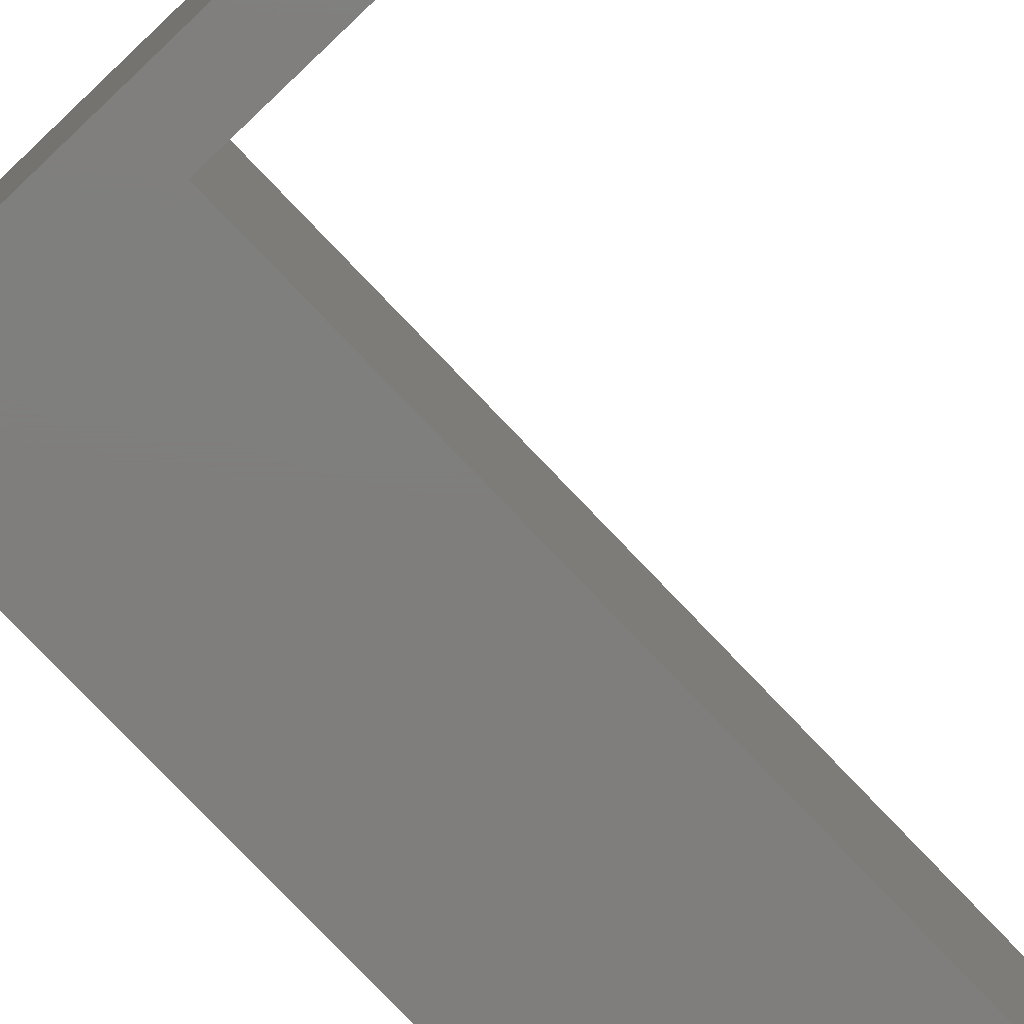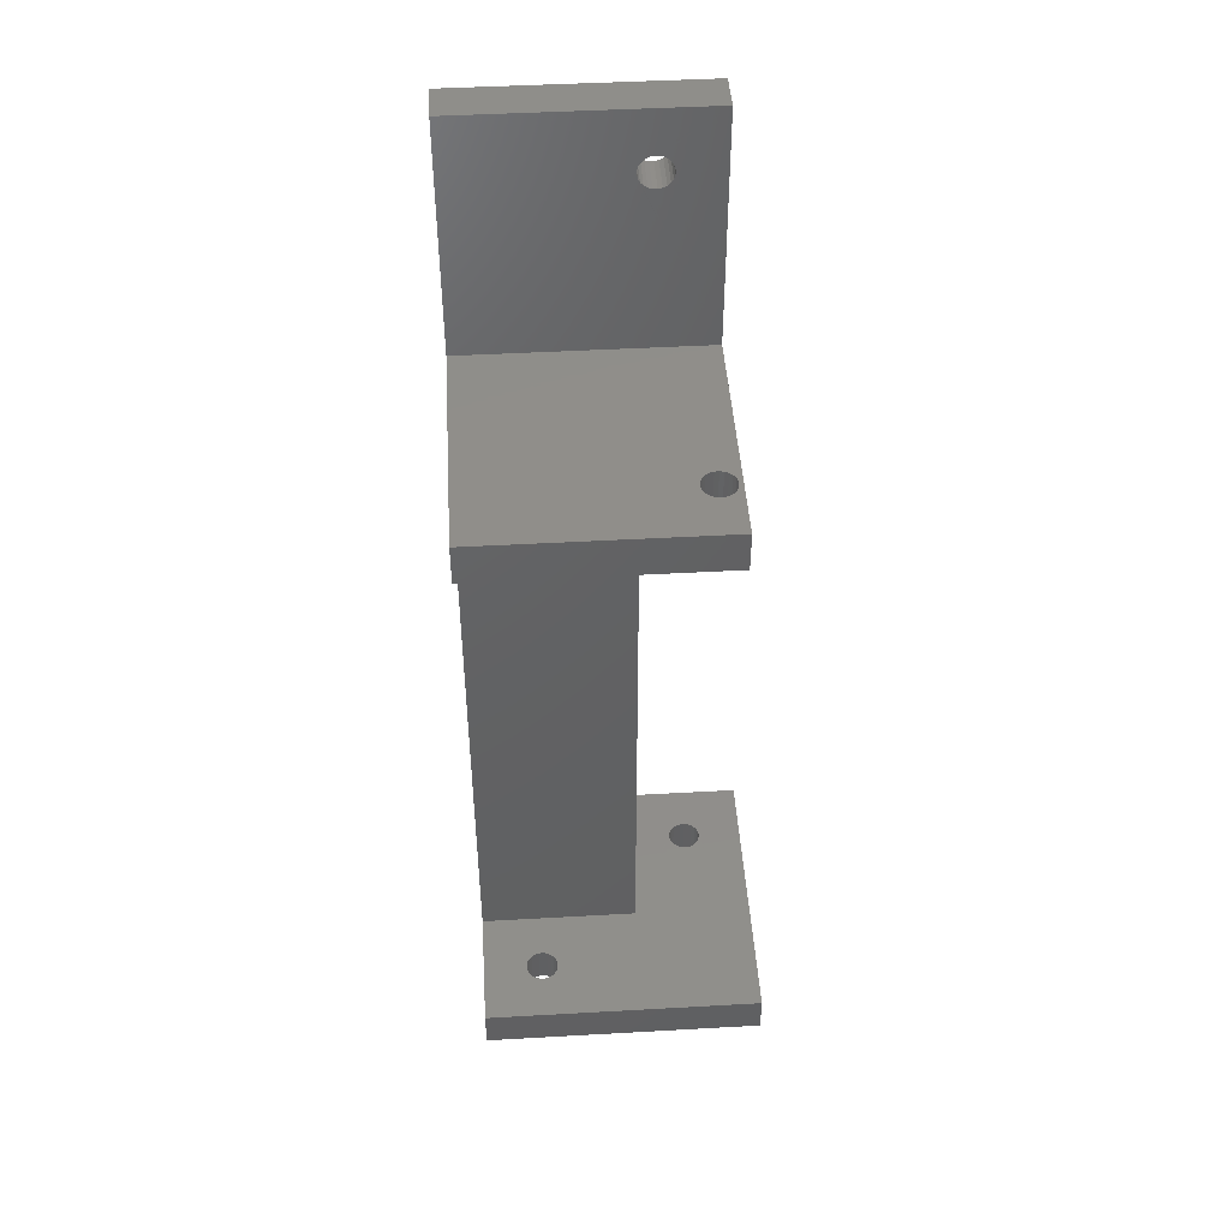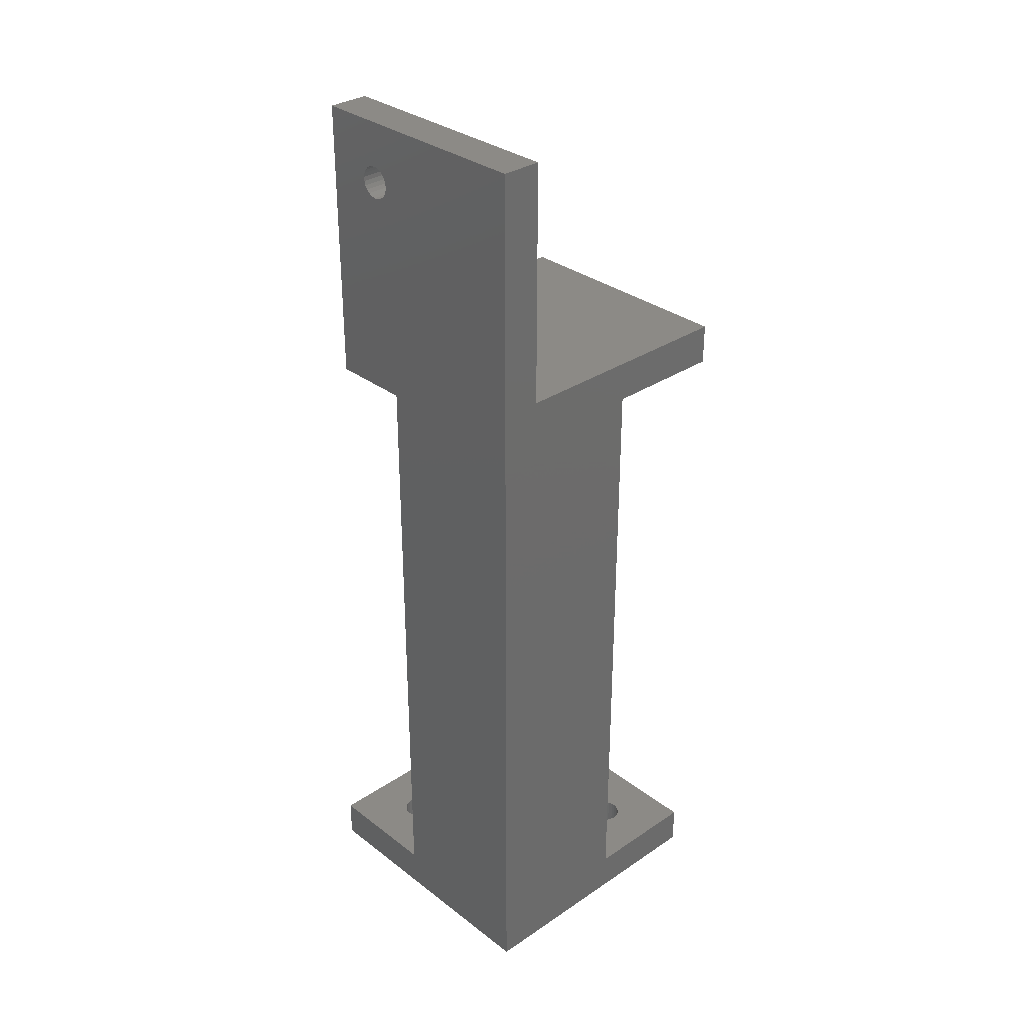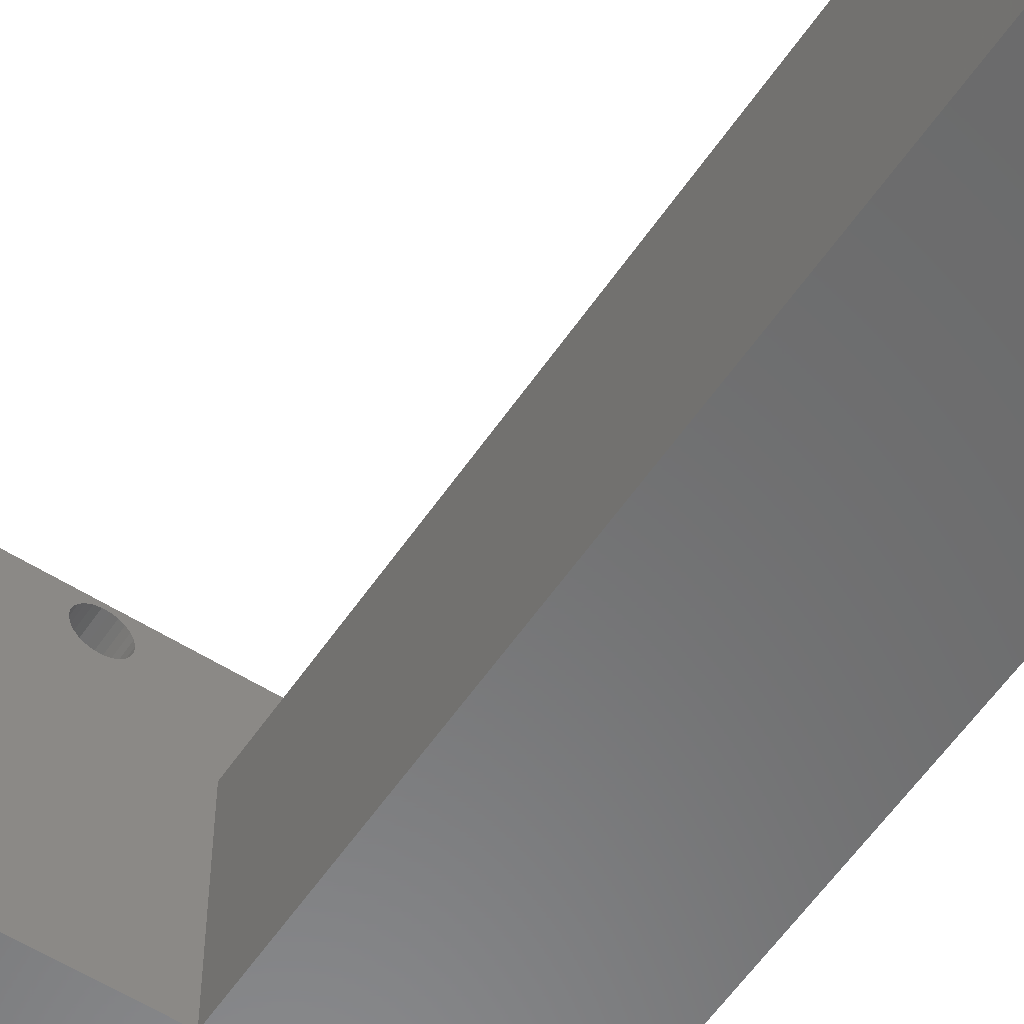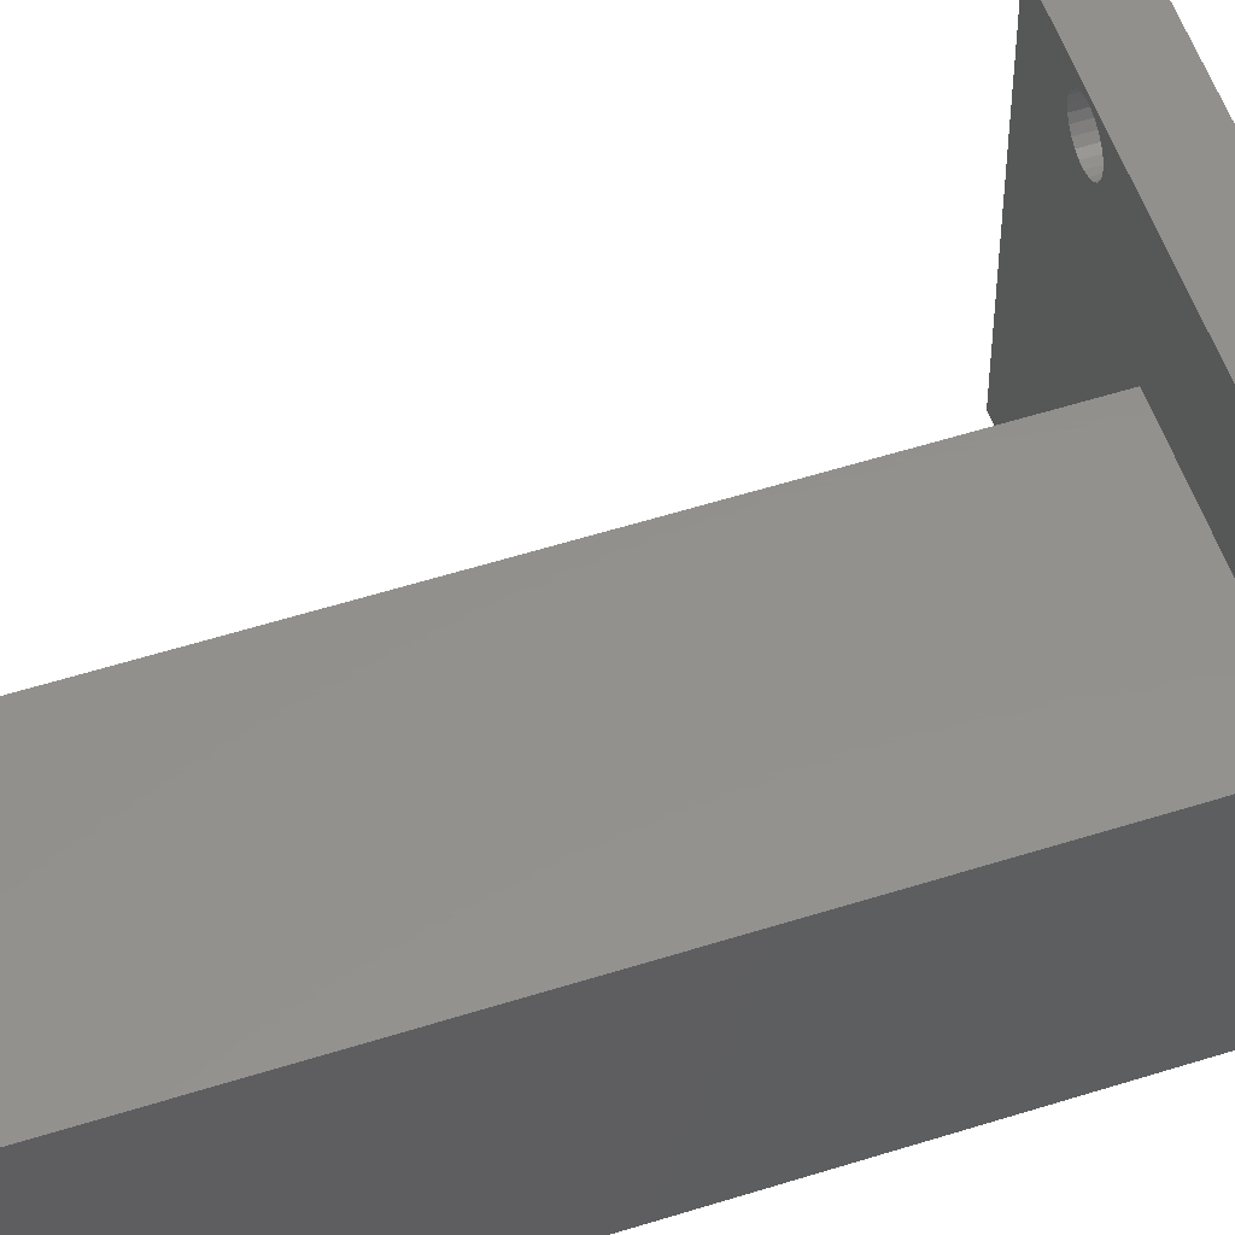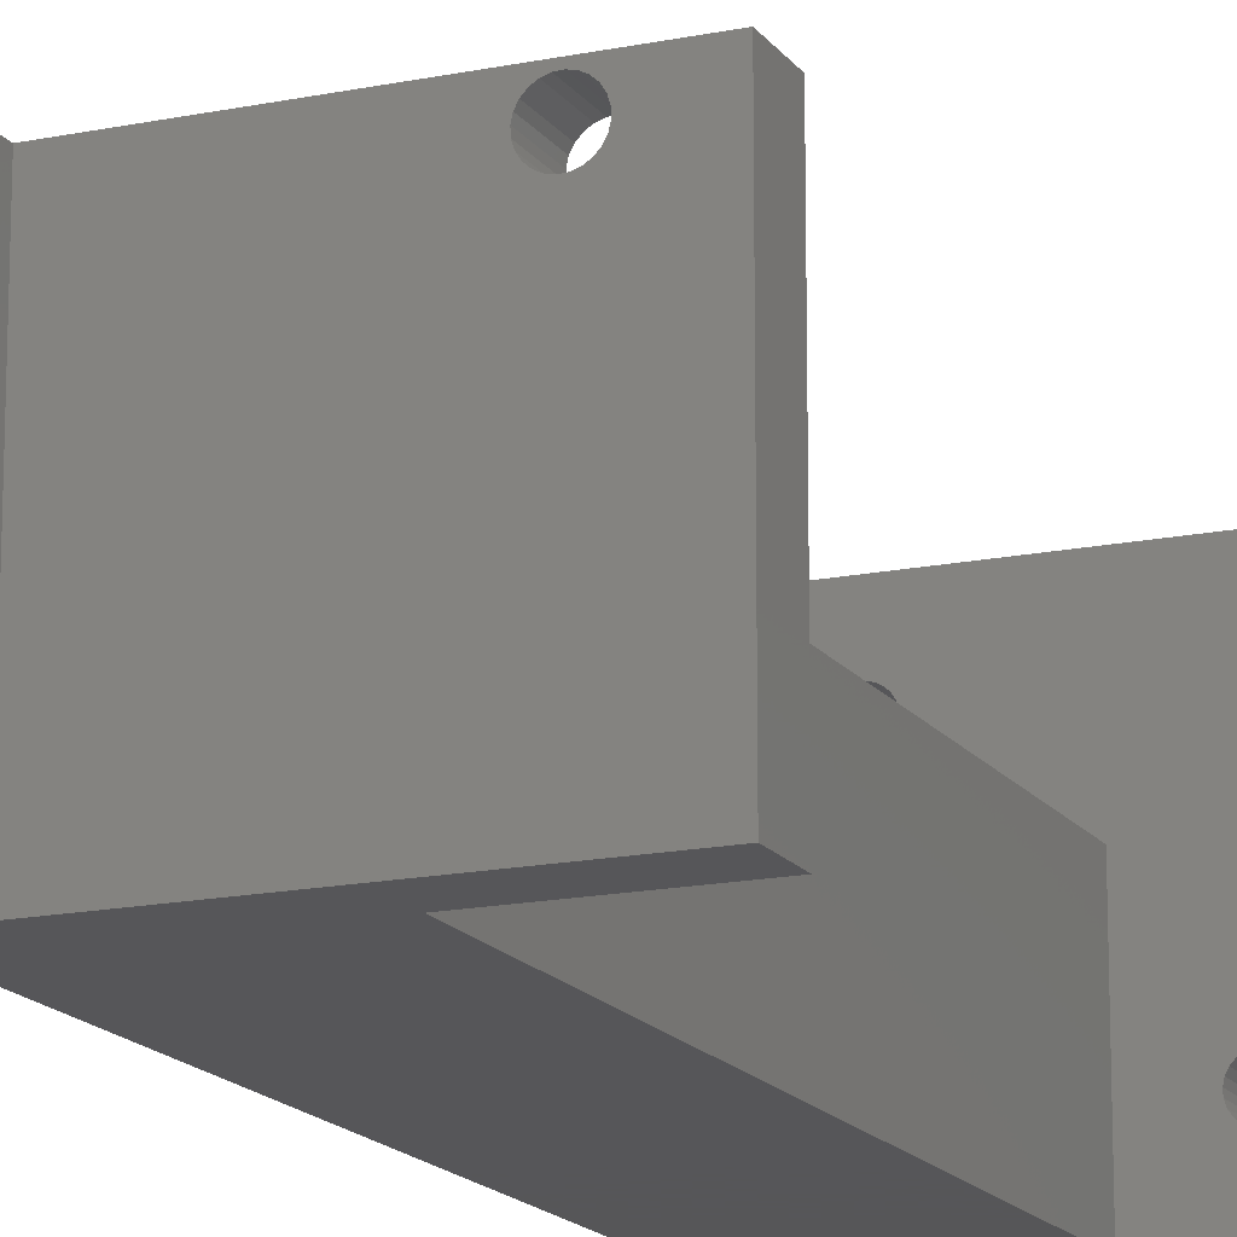
<metadata>
{"format":"stl","ext":"stl","renderer":"f3d","projection":"perspective","resolution":1024,"background":"white","views":[{"elev":-78.5,"azim":43.7,"up":"+Y"},{"elev":45.6,"azim":86.3,"up":"+Z"},{"elev":32.0,"azim":-43.2,"up":"+Z"},{"elev":-56.4,"azim":146.5,"up":"+Y"},{"elev":54.3,"azim":-108.7,"up":"+Y"},{"elev":-16.0,"azim":23.3,"up":"+Y"}]}
</metadata>
<code>
# stl→obj: 207 verts, 450 faces
v -3632 684.7 180.7
v -3632 684.2 175.7
v -3632 684.2 180.7
v -3632 684.7 175.7
v -3632 685.2 180.7
v -3632 685.2 175.7
v -3657 680.5 201.5
v -3662 680.9 201.9
v -3662 680.5 201.5
v -3657 680.9 201.9
v -3636 684 175.7
v -3636 683.5 180.7
v -3636 683.5 175.7
v -3636 684 180.7
v -3634 686.3 180.7
v -3634 686.3 175.7
v -3662 677.5 202.5
v -3657 677.7 202
v -3662 677.7 202
v -3657 677.5 202.5
v -3636 683.1 180.7
v -3636 683.1 175.7
v -3634 682.4 180.7
v -3633 682.5 175.7
v -3634 682.4 175.7
v -3633 682.5 180.7
v -3657 680 201.3
v -3662 680 201.3
v -3635 682.7 180.7
v -3635 682.5 175.7
v -3635 682.7 175.7
v -3635 682.5 180.7
v -3657 678.1 201.6
v -3662 678.1 201.6
v -3636 684.5 175.7
v -3636 684.5 180.7
v -3662 677.4 203
v -3657 677.4 203
v -3633 685.6 180.7
v -3633 686 175.7
v -3633 685.6 175.7
v -3633 686 180.7
v -3657 678.5 201.4
v -3662 679 201.2
v -3662 678.5 201.4
v -3657 679 201.2
v -3657 680.6 204.7
v -3662 680.2 205
v -3662 680.6 204.7
v -3657 680.2 205
v -3657 678.7 205
v -3662 678.2 204.8
v -3662 678.7 205
v -3657 678.2 204.8
v -3633 683.2 180.7
v -3633 682.8 175.7
v -3633 682.8 180.7
v -3633 683.2 175.7
v -3657 681.2 202.3
v -3662 681.2 202.3
v -3627 661.8 180.7
v -3657 686.8 180.7
v -3657 661.8 180.7
v -3632 683.7 180.7
v -3627 686.8 180.7
v -3635 686.2 180.7
v -3635 685.9 180.7
v -3636 685.5 180.7
v -3636 685 180.7
v -3633 686.2 180.7
v -3632 683.7 175.7
v -3657 679.5 201.2
v -3662 679.5 201.2
v -3662 681 204.3
v -3657 681 204.3
v -3636 685 175.7
v -3633 686.2 175.7
v -3657 681.3 203.3
v -3662 681.3 202.8
v -3657 681.3 202.8
v -3662 681.3 203.3
v -3636 685.5 175.7
v -3657 656.8 210.7
v -3662 686.8 210.7
v -3662 656.8 210.7
v -3657 686.8 210.7
v -3657 661.8 210.7
v -3662 686.8 175.7
v -3635 686.2 175.7
v -3662 676.8 175.7
v -3627 686.8 175.7
v -3635 685.9 175.7
v -3642 676.8 175.7
v -3642 656.8 175.7
v -3627 656.8 175.7
v -3627 656.8 180.7
v -3642 676.8 98.67
v -3662 676.8 98.67
v -3657 677.8 204.5
v -3657 677.5 204
v -3657 677.4 203.5
v -3657 679.2 205.2
v -3657 679.7 205.1
v -3657 681.2 203.9
v -3662 679.7 205.1
v -3662 681.2 203.9
v -3662 677.4 203.5
v -3662 679.2 205.2
v -3642 656.8 98.67
v -3654 682.4 98.67
v -3654 682.4 93.67
v -3655 682.7 98.67
v -3655 682.5 93.67
v -3655 682.7 93.67
v -3655 682.5 98.67
v -3654 686.3 98.67
v -3655 686.2 93.67
v -3654 686.3 93.67
v -3655 686.2 98.67
v -3653 685.6 98.67
v -3653 686 93.67
v -3653 685.6 93.67
v -3653 686 98.67
v -3656 685 93.67
v -3656 684.5 98.67
v -3656 684.5 93.67
v -3656 685 98.67
v -3652 684.2 98.67
v -3652 683.7 93.67
v -3652 683.7 98.67
v -3652 684.2 93.67
v -3652 684.7 98.67
v -3652 684.7 93.67
v -3653 686.2 93.67
v -3653 686.2 98.67
v -3653 683.2 98.67
v -3653 682.8 93.67
v -3653 682.8 98.67
v -3653 683.2 93.67
v -3652 685.2 98.67
v -3652 685.2 93.67
v -3635 665.9 93.67
v -3636 665.5 98.67
v -3636 665.5 93.67
v -3635 665.9 98.67
v -3653 682.5 98.67
v -3653 682.5 93.67
v -3636 665 93.67
v -3636 664.5 98.67
v -3636 664.5 93.67
v -3636 665 98.67
v -3634 666.3 98.67
v -3634 666.3 93.67
v -3636 663.1 98.67
v -3635 662.7 93.67
v -3636 663.1 93.67
v -3635 662.7 98.67
v -3662 656.8 93.67
v -3662 677.5 204
v -3662 677.8 204.5
v -3662 691.8 93.67
v -3662 691.8 98.67
v -3633 662.5 98.67
v -3633 662.8 93.67
v -3633 662.5 93.67
v -3633 662.8 98.67
v -3634 662.4 98.67
v -3634 662.4 93.67
v -3627 656.8 98.67
v -3627 656.8 93.67
v -3657 656.8 180.7
v -3627 691.8 93.67
v -3627 691.8 98.67
v -3656 683.1 98.67
v -3656 683.5 98.67
v -3656 684 98.67
v -3636 663.5 98.67
v -3636 664 98.67
v -3635 662.5 98.67
v -3633 663.2 98.67
v -3632 663.7 98.67
v -3632 664.2 98.67
v -3655 685.9 98.67
v -3656 685.5 98.67
v -3635 666.2 98.67
v -3633 666.2 98.67
v -3633 666 98.67
v -3633 665.6 98.67
v -3632 665.2 98.67
v -3632 664.7 98.67
v -3655 685.9 93.67
v -3656 683.5 93.67
v -3656 683.1 93.67
v -3656 685.5 93.67
v -3656 684 93.67
v -3633 663.2 93.67
v -3632 663.7 93.67
v -3635 666.2 93.67
v -3632 664.2 93.67
v -3633 666 93.67
v -3633 665.6 93.67
v -3632 665.2 93.67
v -3633 666.2 93.67
v -3632 664.7 93.67
v -3636 663.5 93.67
v -3636 664 93.67
v -3635 662.5 93.67
f 1 2 3
f 2 1 4
f 5 4 1
f 4 5 6
f 7 8 9
f 8 7 10
f 11 12 13
f 12 11 14
f 15 16 16
f 16 15 15
f 17 18 19
f 18 17 20
f 13 21 22
f 21 13 12
f 23 24 25
f 24 23 26
f 27 9 28
f 9 27 7
f 29 30 31
f 30 29 32
f 21 31 22
f 31 21 29
f 19 33 34
f 33 19 18
f 35 14 11
f 14 35 36
f 32 25 30
f 25 32 23
f 37 20 17
f 20 37 38
f 39 40 41
f 40 39 42
f 43 44 45
f 44 43 46
f 47 48 49
f 48 47 50
f 51 52 53
f 52 51 54
f 55 56 57
f 56 55 58
f 59 8 10
f 8 59 60
f 61 62 63
f 62 61 12
f 62 12 14
f 62 14 36
f 12 61 21
f 21 61 29
f 29 61 32
f 32 61 23
f 23 61 23
f 23 61 26
f 26 61 57
f 57 61 55
f 55 61 64
f 64 61 3
f 62 15 65
f 15 62 66
f 66 62 67
f 67 62 68
f 68 62 69
f 69 62 36
f 65 15 15
f 65 15 70
f 65 70 42
f 65 42 39
f 65 39 5
f 65 5 1
f 65 1 3
f 65 3 61
f 64 58 55
f 58 64 71
f 72 28 73
f 28 72 27
f 47 74 75
f 74 47 49
f 76 36 35
f 36 76 69
f 42 77 40
f 77 42 70
f 26 56 24
f 56 26 57
f 70 16 77
f 16 70 15
f 78 79 80
f 79 78 81
f 39 6 5
f 6 39 41
f 3 71 64
f 71 3 2
f 82 69 76
f 69 82 68
f 83 84 85
f 84 83 86
f 86 83 87
f 88 89 90
f 89 88 16
f 16 88 91
f 90 89 92
f 90 92 82
f 90 82 93
f 93 82 76
f 93 76 35
f 93 35 94
f 16 91 16
f 16 91 77
f 77 91 40
f 40 91 41
f 41 91 6
f 6 91 4
f 4 91 2
f 94 13 95
f 13 94 11
f 11 94 35
f 95 13 22
f 95 22 31
f 95 31 30
f 95 30 25
f 95 25 25
f 95 25 24
f 95 24 56
f 95 56 58
f 95 58 71
f 95 71 2
f 95 2 91
f 91 96 95
f 96 91 61
f 61 91 65
f 90 97 98
f 97 90 93
f 62 87 63
f 87 62 20
f 87 20 38
f 20 62 18
f 18 62 33
f 33 62 43
f 43 62 46
f 46 62 72
f 72 62 27
f 27 62 7
f 7 62 10
f 10 62 59
f 59 62 80
f 80 62 78
f 87 54 86
f 54 87 99
f 99 87 100
f 100 87 101
f 101 87 38
f 86 54 51
f 86 51 102
f 86 102 103
f 86 103 50
f 86 50 47
f 86 47 75
f 86 75 104
f 86 104 78
f 86 78 62
f 50 105 48
f 105 50 103
f 75 106 104
f 106 75 74
f 107 38 37
f 38 107 101
f 102 53 108
f 53 102 51
f 88 62 91
f 62 88 84
f 62 84 86
f 65 91 62
f 97 94 109
f 94 97 93
f 110 111 111
f 111 110 110
f 112 113 114
f 113 112 115
f 115 111 113
f 111 115 110
f 116 117 118
f 117 116 119
f 120 121 122
f 121 120 123
f 124 125 126
f 125 124 127
f 128 129 130
f 129 128 131
f 132 131 128
f 131 132 133
f 123 134 121
f 134 123 135
f 136 137 138
f 137 136 139
f 140 133 132
f 133 140 141
f 142 143 144
f 143 142 145
f 130 139 136
f 139 130 129
f 146 137 147
f 137 146 138
f 135 118 134
f 118 135 116
f 116 118 118
f 118 116 116
f 148 149 150
f 149 148 151
f 152 153 153
f 153 152 152
f 154 155 156
f 155 154 157
f 85 107 158
f 107 85 159
f 159 85 160
f 160 85 52
f 52 85 84
f 158 107 37
f 158 37 90
f 52 84 53
f 53 84 108
f 108 84 105
f 105 84 48
f 48 84 49
f 49 84 74
f 74 84 106
f 106 84 81
f 90 17 88
f 17 90 37
f 88 17 19
f 88 19 34
f 88 34 45
f 88 45 44
f 88 44 73
f 88 73 28
f 88 28 9
f 88 9 8
f 88 8 60
f 88 60 79
f 88 79 81
f 88 81 84
f 158 98 161
f 98 158 90
f 161 98 162
f 163 164 165
f 164 163 166
f 167 165 168
f 165 167 163
f 96 94 95
f 169 158 170
f 158 169 109
f 158 109 171
f 158 171 85
f 171 109 94
f 171 94 96
f 85 171 83
f 172 169 170
f 169 172 173
f 162 172 161
f 172 162 173
f 98 174 162
f 174 98 112
f 112 98 115
f 115 98 97
f 162 174 175
f 162 175 176
f 162 176 125
f 115 97 110
f 110 97 110
f 110 97 146
f 146 97 138
f 138 97 136
f 136 97 130
f 130 97 128
f 109 177 97
f 177 109 154
f 154 109 157
f 157 109 169
f 97 177 178
f 97 178 149
f 157 169 179
f 179 169 167
f 167 169 167
f 167 169 163
f 163 169 166
f 166 169 180
f 180 169 181
f 181 169 182
f 162 116 173
f 116 162 119
f 119 162 183
f 183 162 184
f 184 162 127
f 127 162 125
f 173 116 116
f 173 116 135
f 173 135 123
f 173 123 120
f 173 120 140
f 173 140 132
f 173 132 128
f 173 128 97
f 173 97 151
f 151 97 149
f 173 151 143
f 173 143 145
f 173 145 185
f 173 185 152
f 173 152 152
f 173 152 186
f 173 186 187
f 173 187 188
f 173 188 189
f 173 189 190
f 173 190 182
f 173 182 169
f 119 191 117
f 191 119 183
f 104 81 78
f 81 104 106
f 110 147 111
f 147 110 146
f 192 174 193
f 174 192 175
f 194 127 124
f 127 194 184
f 120 141 140
f 141 120 122
f 103 108 105
f 108 103 102
f 80 60 59
f 60 80 79
f 174 114 193
f 114 174 112
f 195 175 192
f 175 195 176
f 160 100 159
f 100 160 99
f 159 101 107
f 101 159 100
f 191 184 194
f 184 191 183
f 126 176 195
f 176 126 125
f 54 160 52
f 160 54 99
f 181 196 180
f 196 181 197
f 185 142 198
f 142 185 145
f 167 168 168
f 168 167 167
f 96 63 171
f 63 96 61
f 182 197 181
f 197 182 199
f 63 83 171
f 83 63 87
f 188 200 201
f 200 188 187
f 188 202 189
f 202 188 201
f 161 126 158
f 126 161 124
f 124 161 194
f 194 161 191
f 191 161 117
f 117 161 118
f 118 161 172
f 118 172 118
f 118 172 134
f 134 172 121
f 121 172 122
f 122 172 141
f 141 172 133
f 133 172 131
f 131 172 148
f 131 148 150
f 148 172 144
f 144 172 142
f 142 172 198
f 198 172 153
f 153 172 153
f 153 172 203
f 203 172 200
f 200 172 201
f 201 172 202
f 202 172 204
f 204 172 199
f 158 155 170
f 155 158 156
f 156 158 193
f 193 158 192
f 192 158 195
f 195 158 126
f 156 193 114
f 156 114 113
f 156 113 111
f 156 111 111
f 156 111 147
f 156 147 137
f 156 137 139
f 156 139 129
f 156 129 131
f 156 131 205
f 205 131 206
f 206 131 150
f 170 155 207
f 170 207 168
f 170 168 168
f 170 168 165
f 170 165 164
f 170 164 196
f 170 196 197
f 170 197 199
f 170 199 172
f 152 198 153
f 198 152 185
f 180 164 166
f 164 180 196
f 144 151 148
f 151 144 143
f 187 203 200
f 203 187 186
f 205 154 156
f 154 205 177
f 157 207 155
f 207 157 179
f 189 204 190
f 204 189 202
f 190 199 182
f 199 190 204
f 150 178 206
f 178 150 149
f 186 153 203
f 153 186 152
f 206 177 205
f 177 206 178
f 179 168 207
f 168 179 167
f 23 25 25
f 25 23 23
f 15 89 16
f 89 15 66
f 46 73 44
f 73 46 72
f 92 68 82
f 68 92 67
f 66 92 89
f 92 66 67
f 33 45 34
f 45 33 43

</code>
